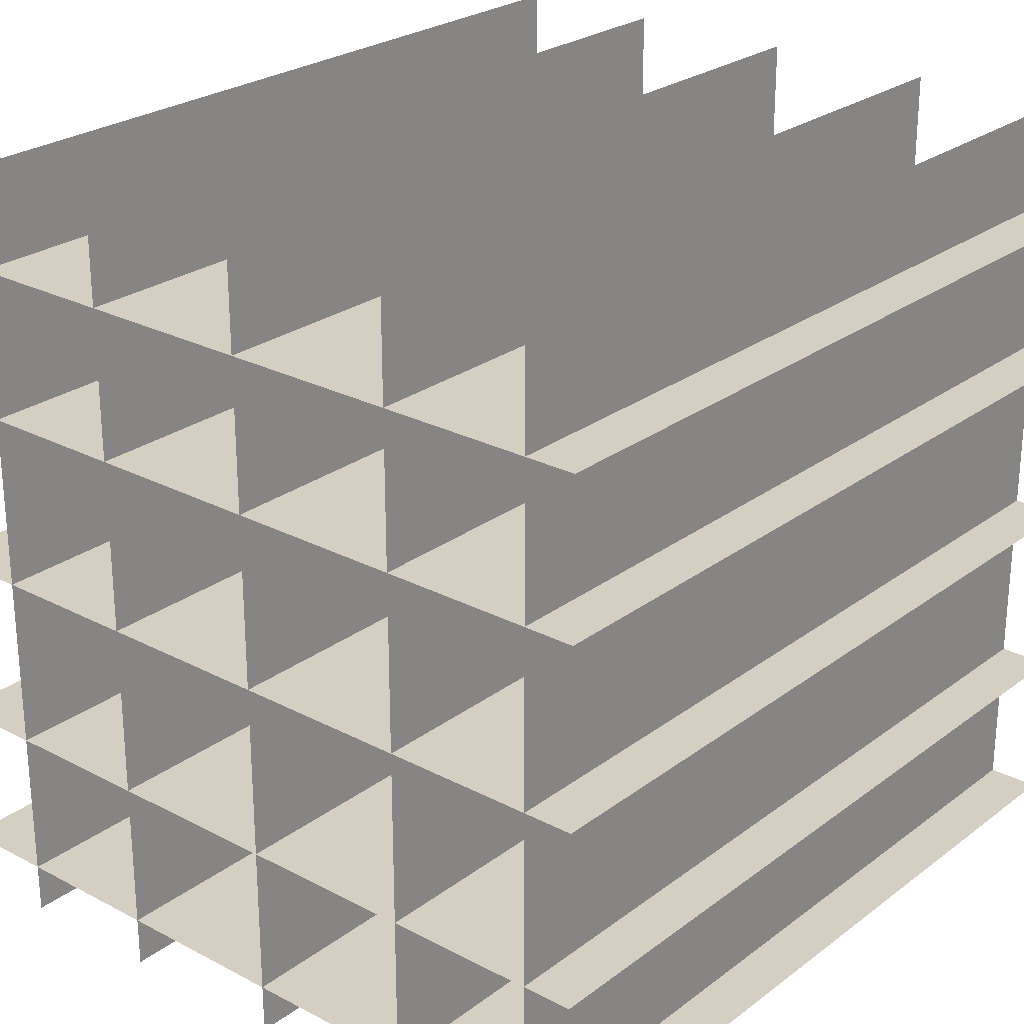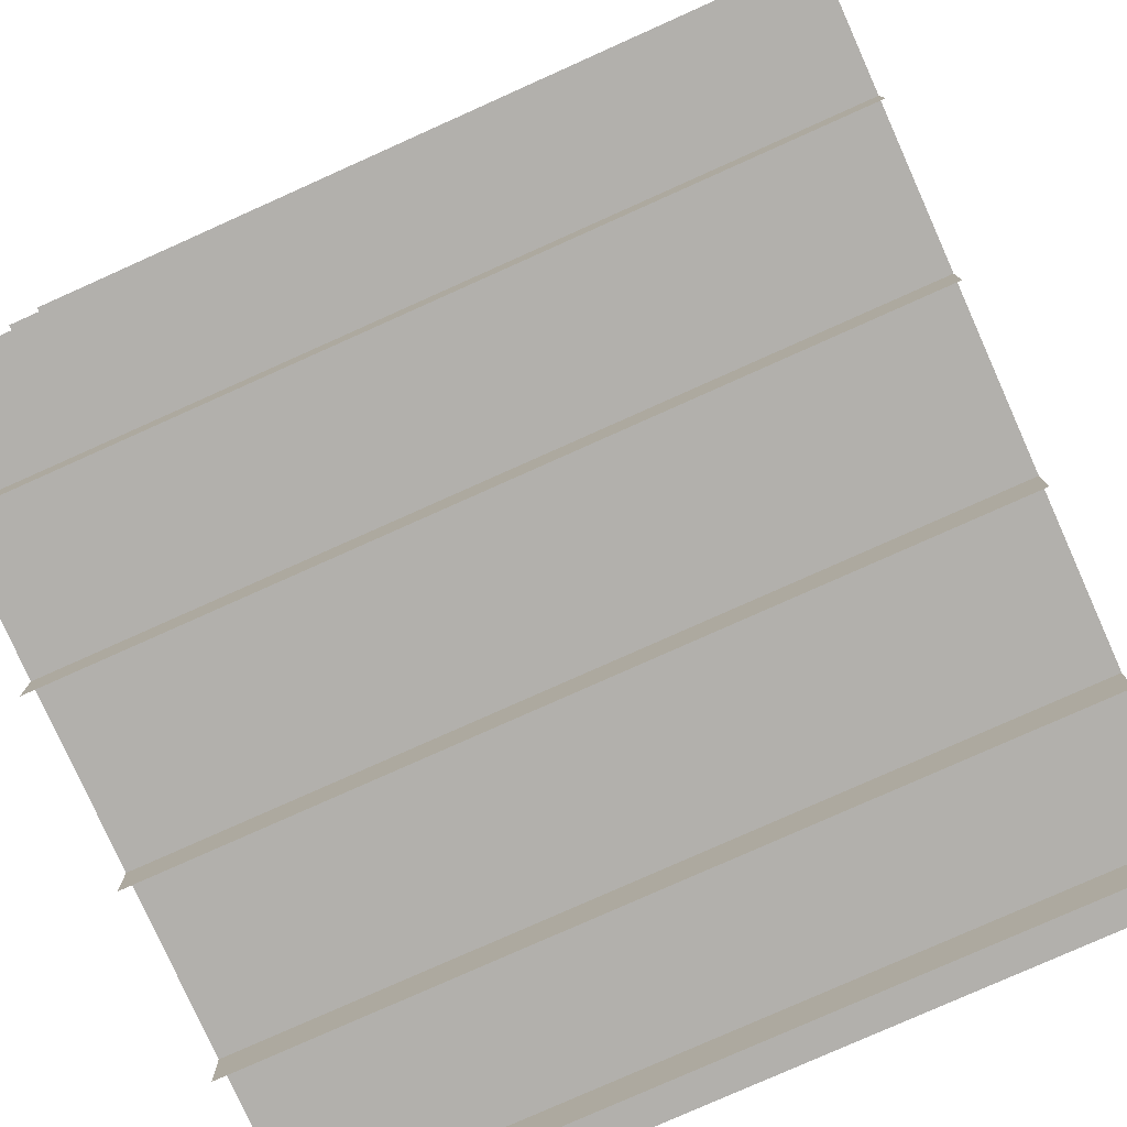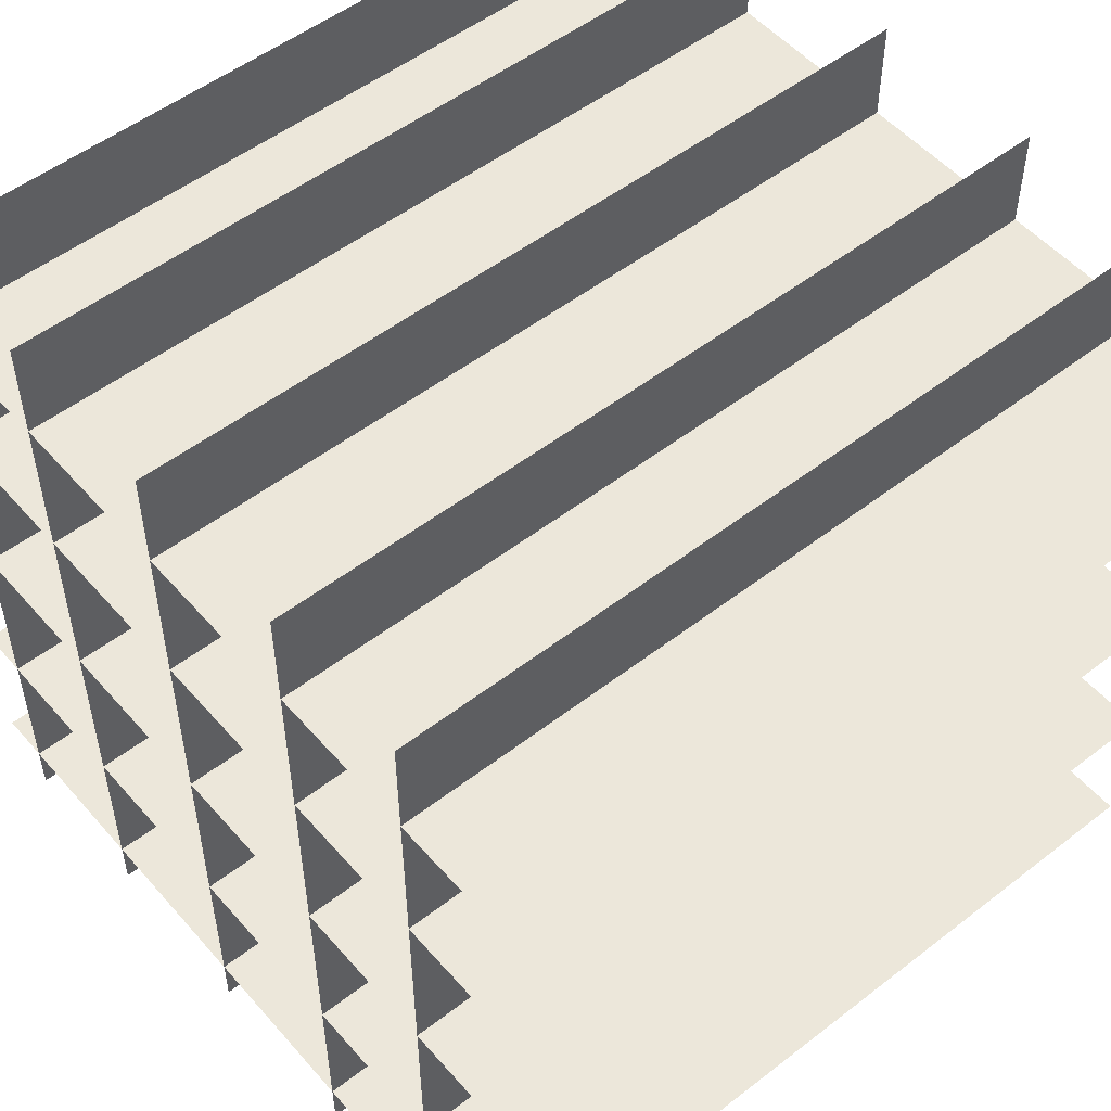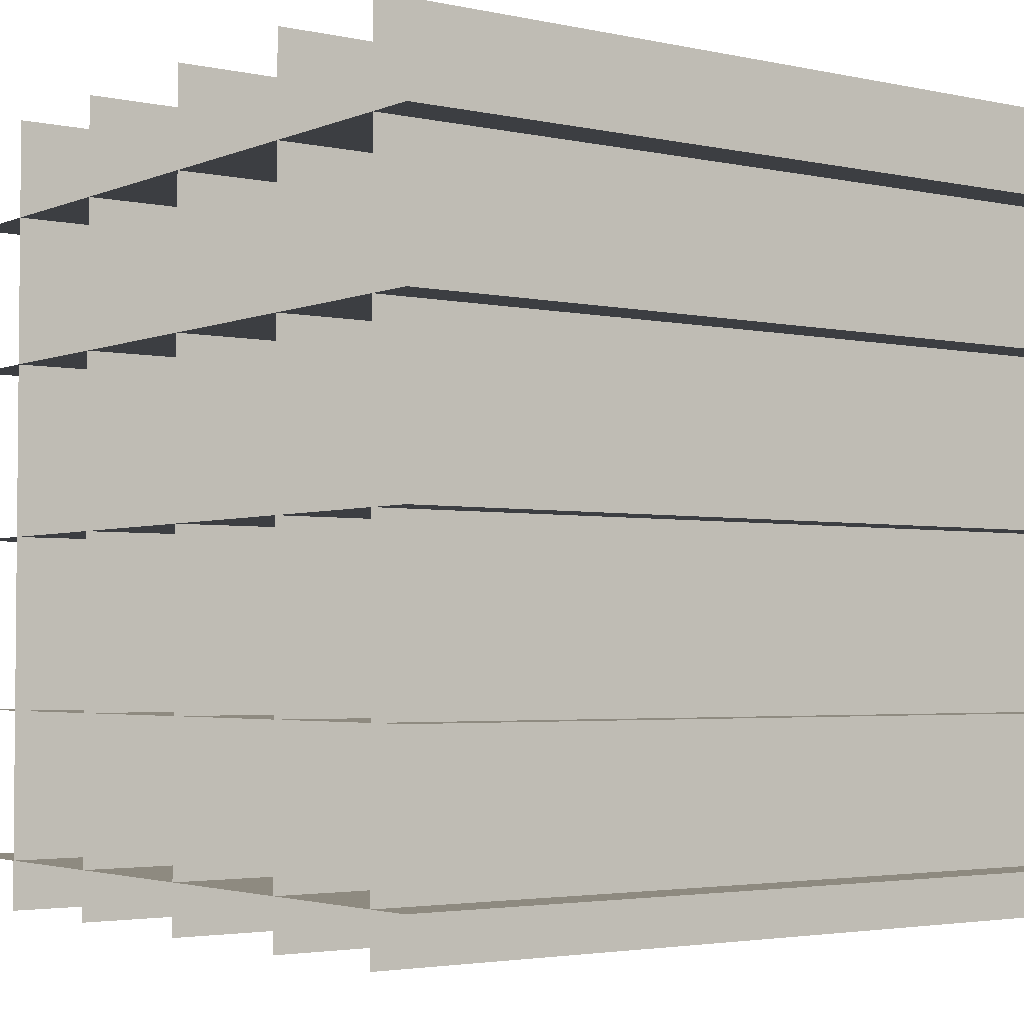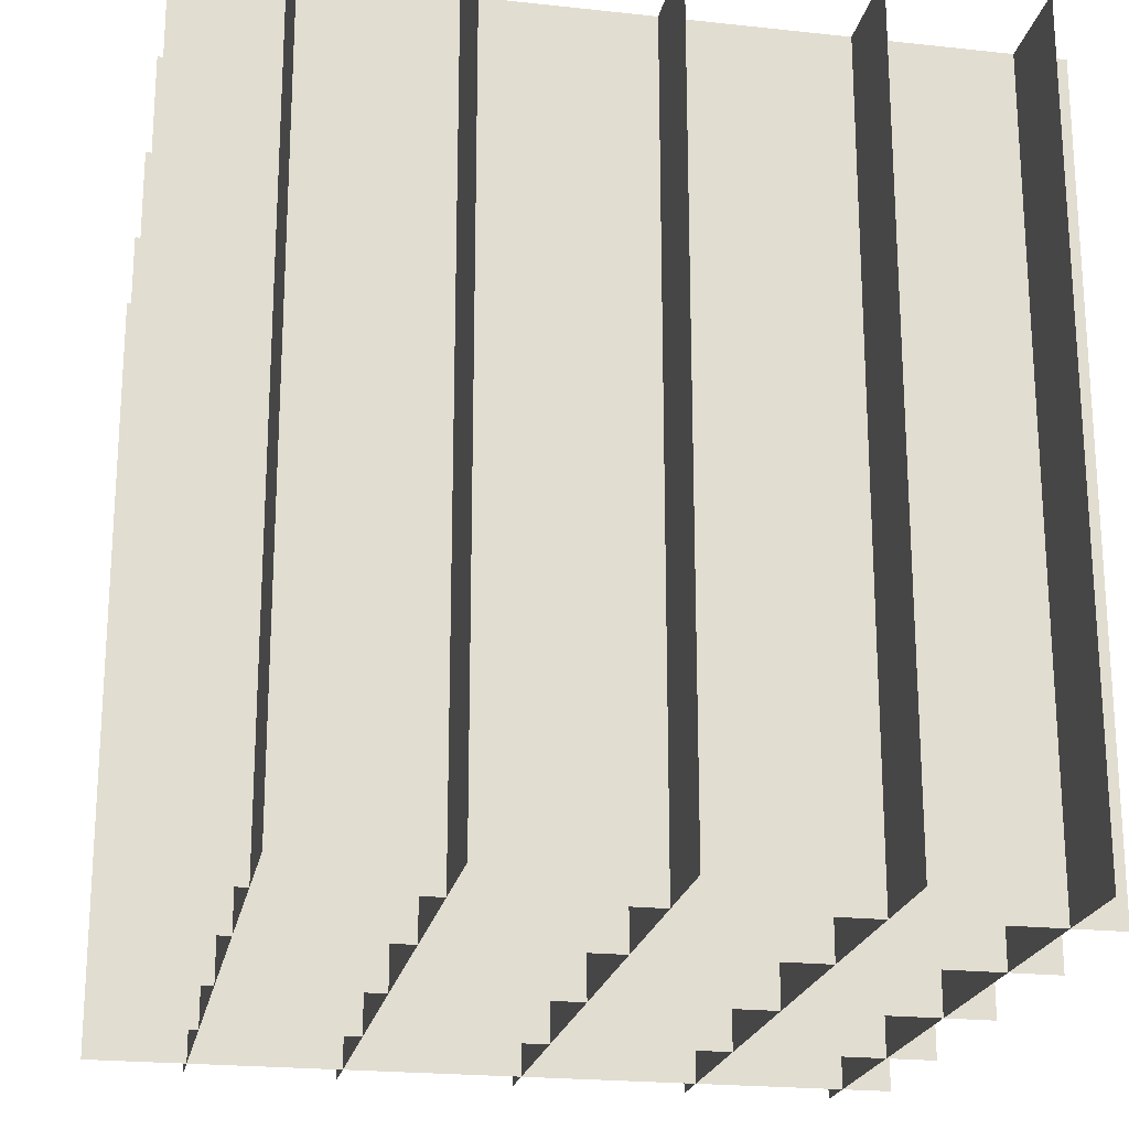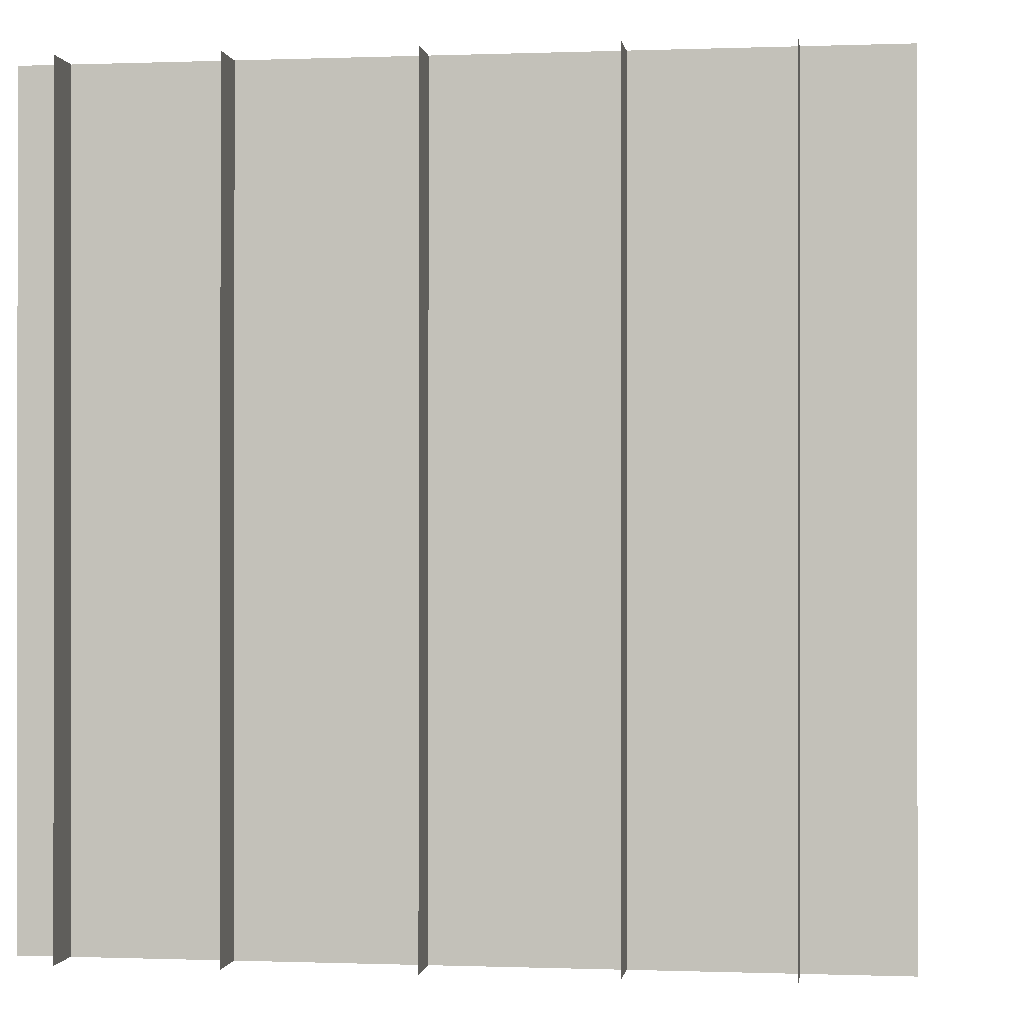
<metadata>
{"format":"obj","ext":"obj","renderer":"f3d","projection":"perspective","resolution":1024,"background":"white","views":[{"elev":25.4,"azim":-139.9,"up":"+Z"},{"elev":-78.7,"azim":114.1,"up":"+Z"},{"elev":52.3,"azim":50.2,"up":"+Z"},{"elev":-3.2,"azim":-126.4,"up":"+Z"},{"elev":-21.5,"azim":79.0,"up":"+Y"},{"elev":-0.3,"azim":-82.0,"up":"+Y"}]}
</metadata>
<code>
v 0 0 0.875
v 0 1 0.875
v 1 1 0.875
v 1 0 0.875
v 0 0 0.6875
v 0 1 0.6875
v 1 1 0.6875
v 1 0 0.6875
v 0 0 0.4688
v 0 1 0.4688
v 1 1 0.4688
v 1 0 0.4688
v -1.192e-07 0 0.25
v -1.192e-07 1 0.25
v 1 1 0.25
v 1 0 0.25
v -1.192e-07 0 0.0625
v -1.192e-07 1 0.0625
v 1 1 0.0625
v 1 0 0.0625
v 0.875 0 0
v 0.875 1 0
v 0.875 1 1
v 0.875 0 1
v 0.6875 0 0
v 0.6875 1 0
v 0.6875 1 1
v 0.6875 0 1
v 0.4687 0 5.96e-08
v 0.4687 1 5.96e-08
v 0.4688 1 1
v 0.4688 0 1
v 0.25 0 5.96e-08
v 0.25 1 5.96e-08
v 0.25 1 1
v 0.25 0 1
v 0.0625 0 5.96e-08
v 0.0625 1 5.96e-08
v 0.0625 1 1
v 0.0625 0 1
g alfalfa_1
f 1 2 3 4
f 4 3 2 1
f 5 6 7 8
f 8 7 6 5
f 9 10 11 12
f 12 11 10 9
f 13 14 15 16
f 16 15 14 13
f 17 18 19 20
f 20 19 18 17
f 21 22 23 24
f 24 23 22 21
f 25 26 27 28
f 28 27 26 25
f 29 30 31 32
f 32 31 30 29
f 33 34 35 36
f 36 35 34 33
f 37 38 39 40
f 40 39 38 37

</code>
